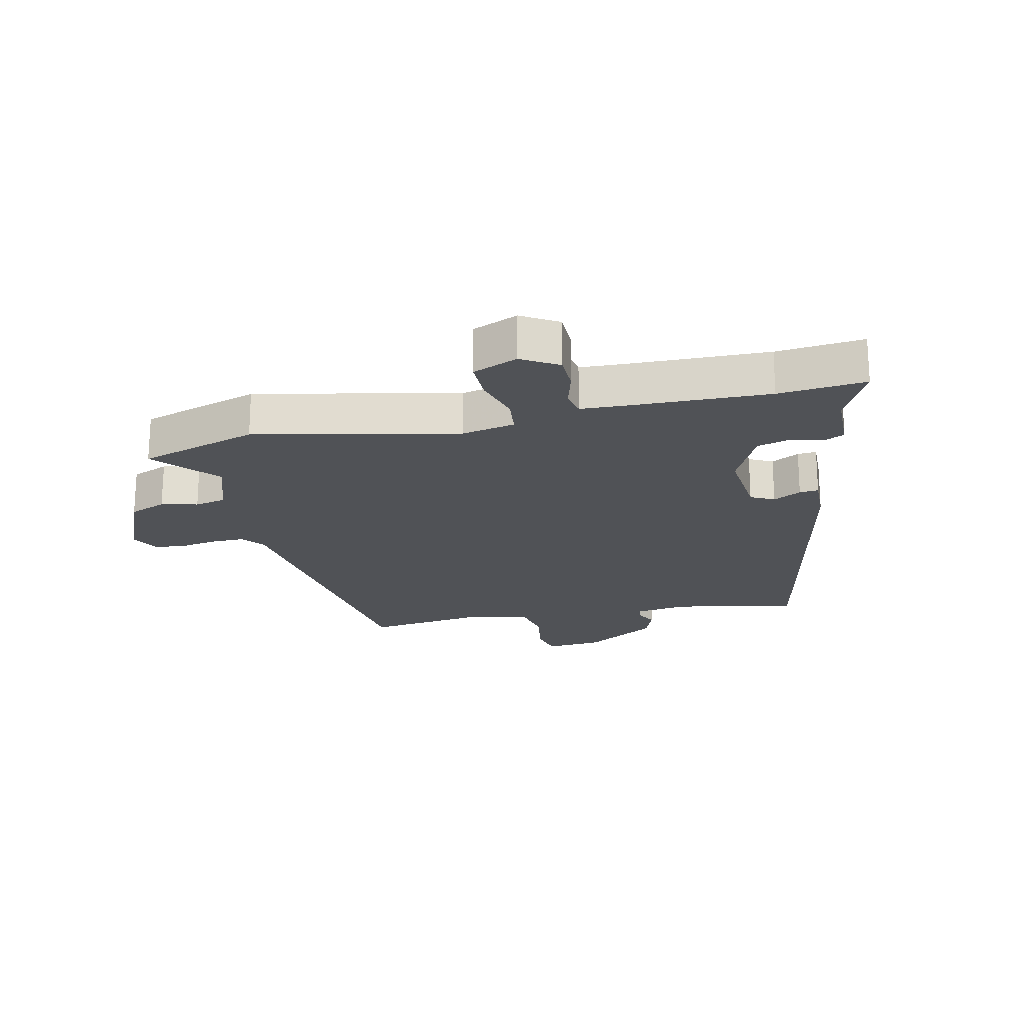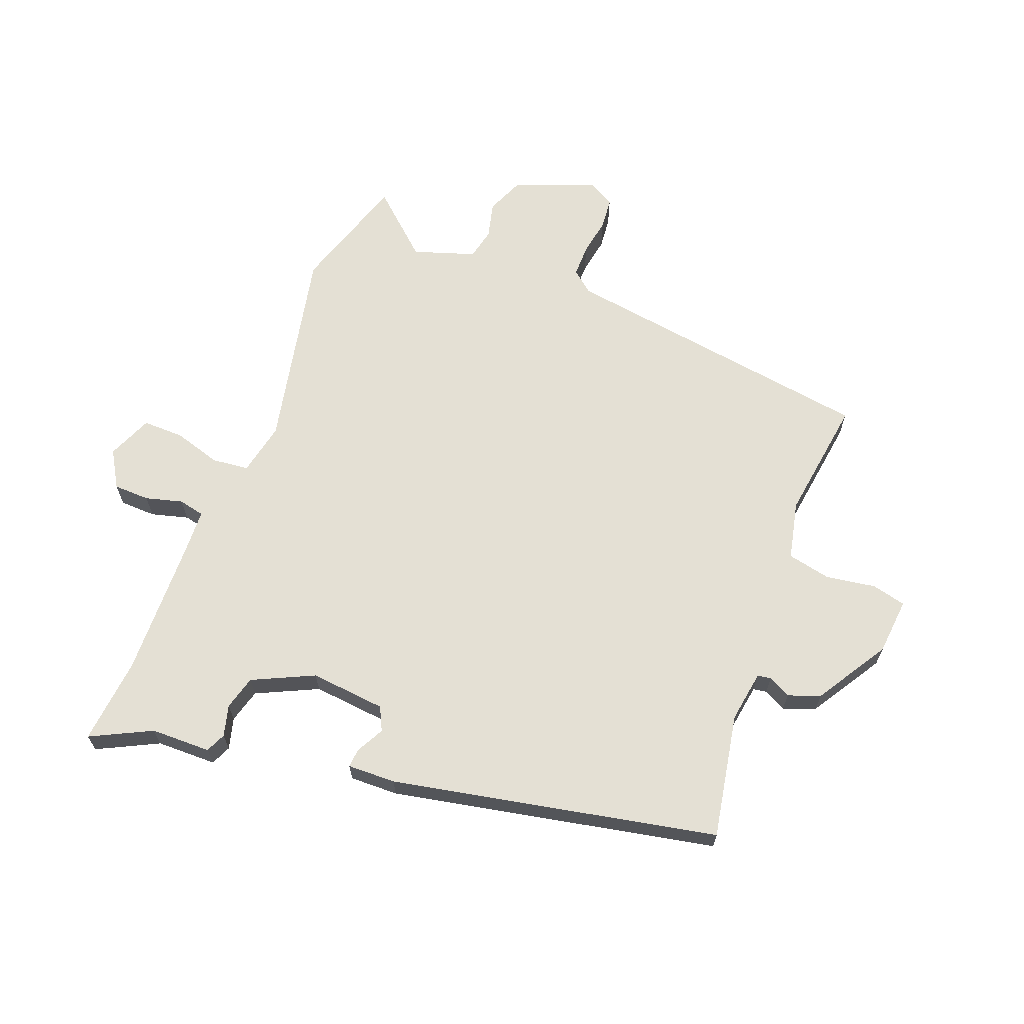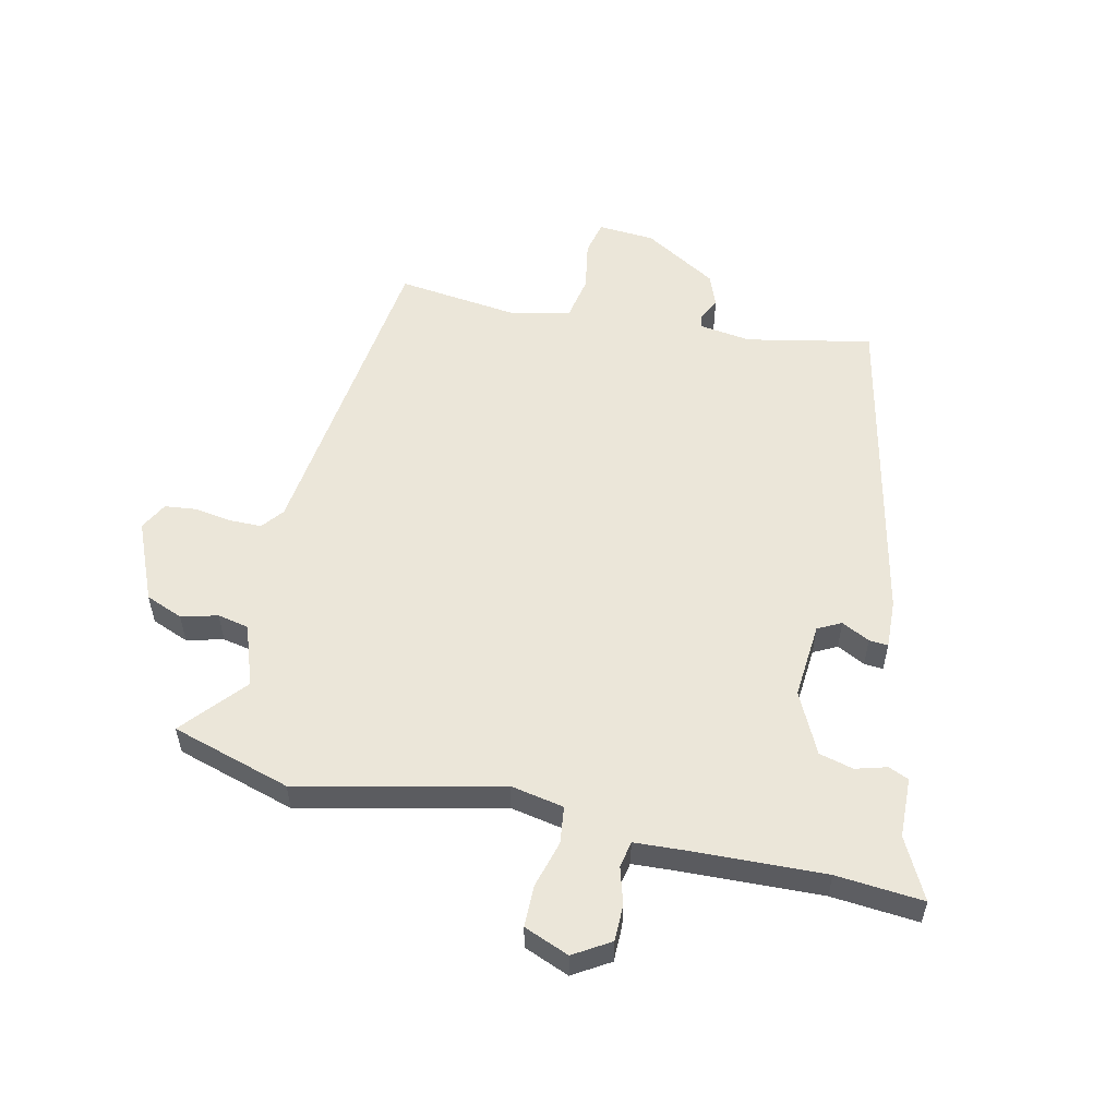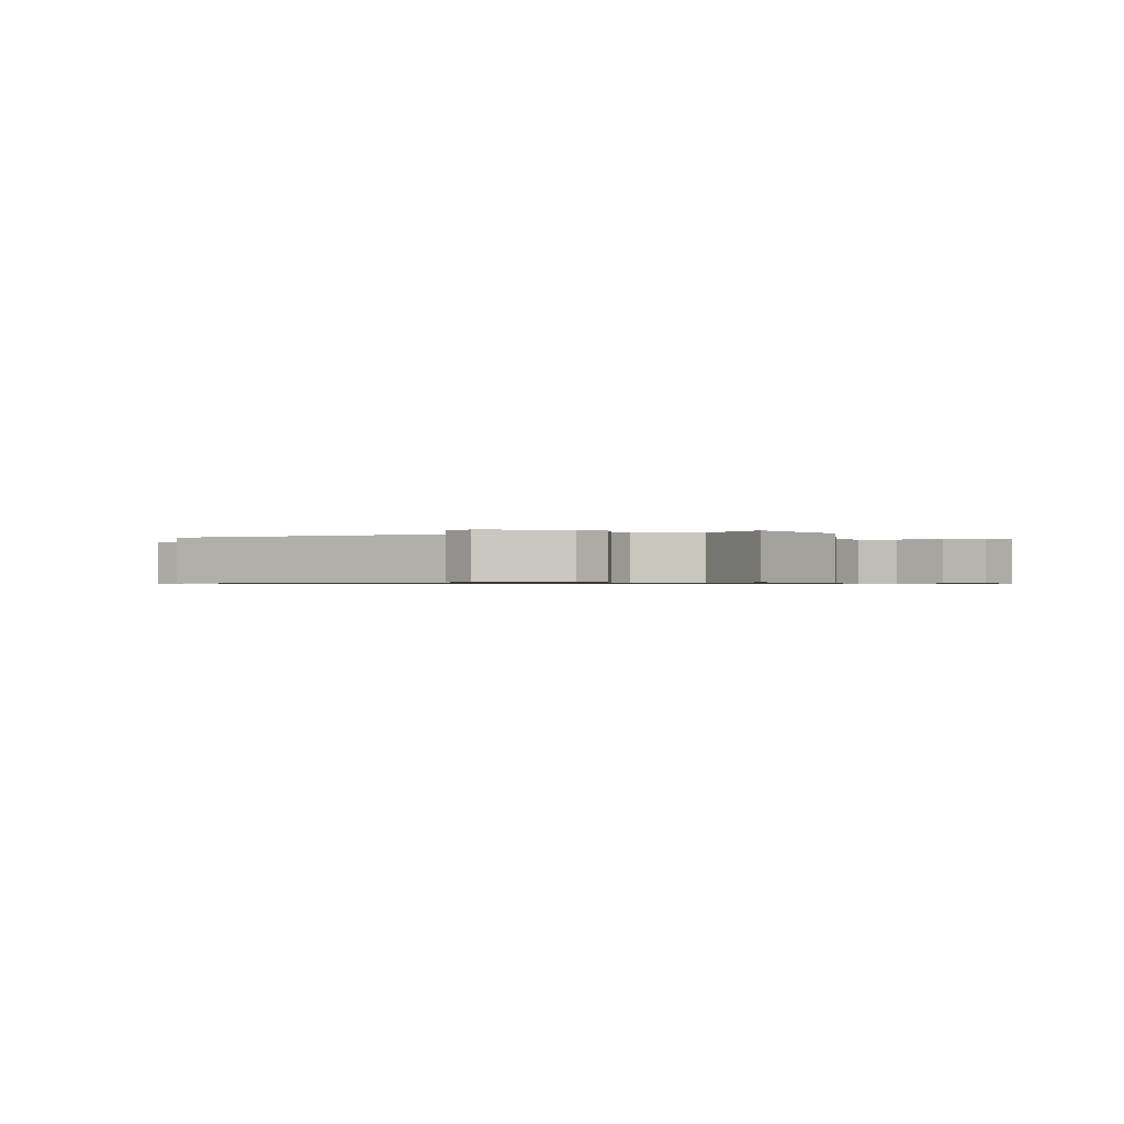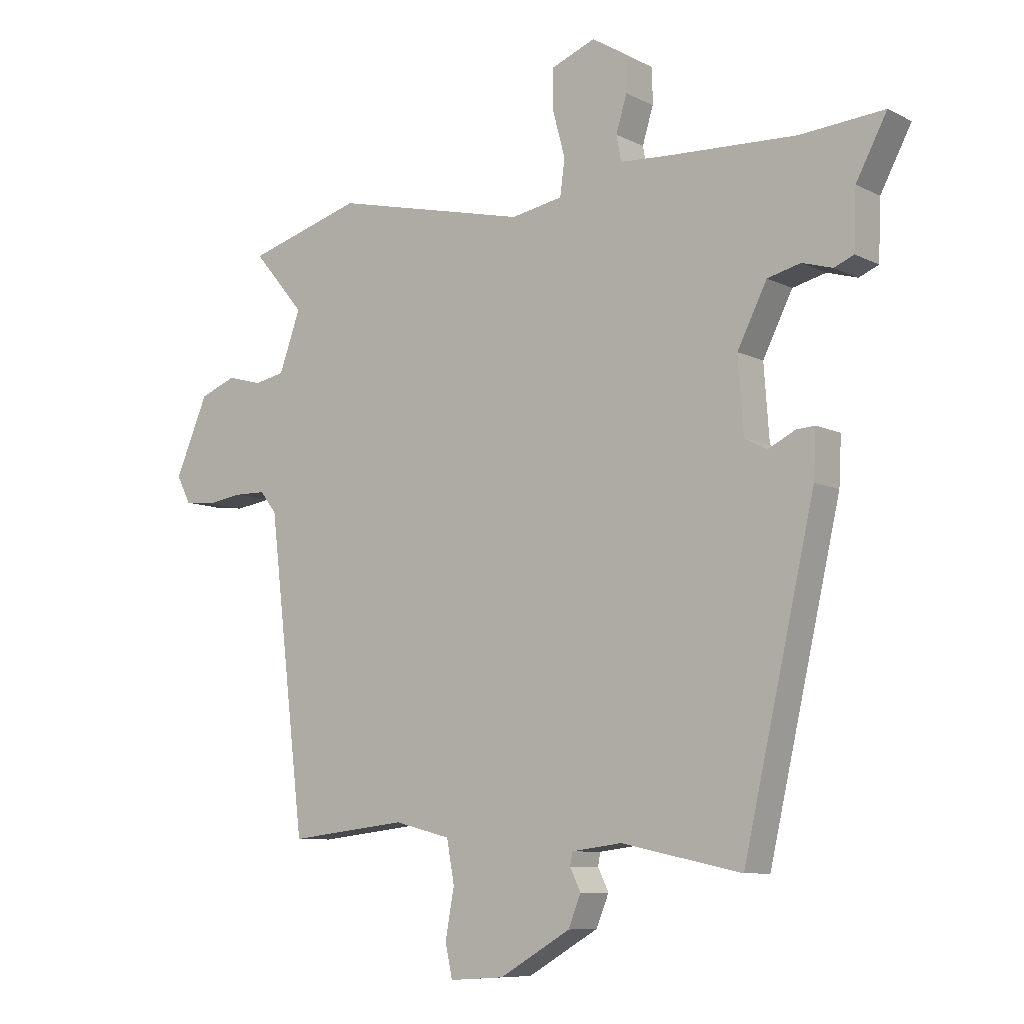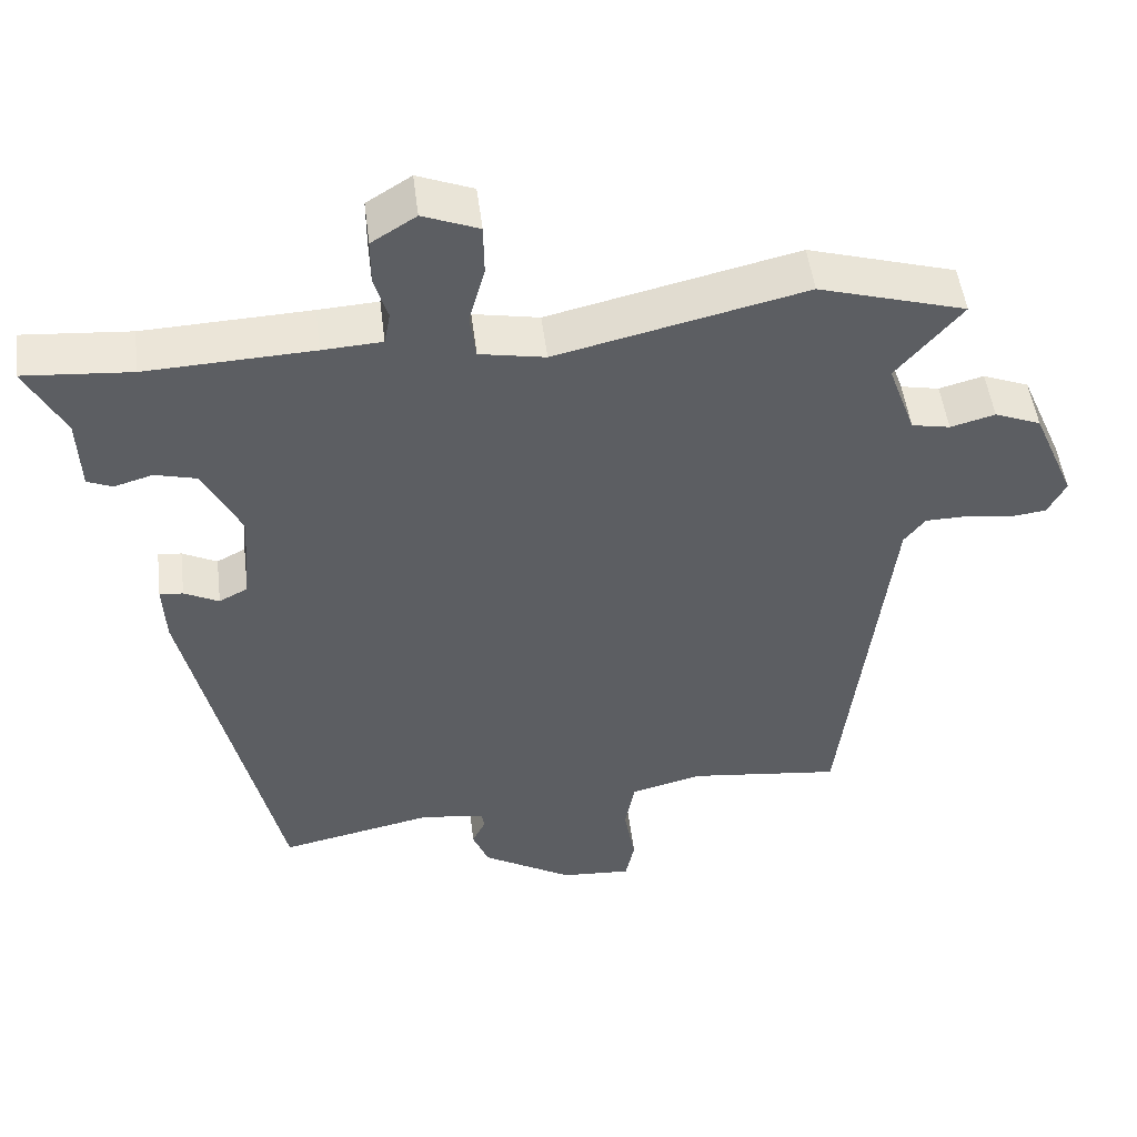
<metadata>
{"format":"obj","ext":"obj","renderer":"f3d","projection":"perspective","resolution":1024,"background":"white","views":[{"elev":-20.8,"azim":13.8,"up":"+Y"},{"elev":66.0,"azim":112.6,"up":"+Y"},{"elev":55.4,"azim":13.2,"up":"+Y"},{"elev":-0.7,"azim":-69.9,"up":"+Y"},{"elev":-8.5,"azim":37.0,"up":"+Z"},{"elev":49.7,"azim":173.0,"up":"+Z"}]}
</metadata>
<code>
v -0.569 0.07 0.48
v -0.374 0.07 0.537
v -0.045 0.07 0.46
v 0.042 0.07 0.476
v 0.05 0.07 0.536
v 0.029 0.07 0.614
v 0.03 0.07 0.681
v 0.104 0.07 0.71
v 0.163 0.07 0.673
v 0.163 0.07 0.614
v 0.145 0.07 0.554
v 0.153 0.07 0.511
v 0.232 0.07 0.506
v 0.453 0.07 0.496
v 0.595 0.07 0.507
v 0.543 0.07 0.409
v 0.539 0.07 0.311
v 0.506 0.07 0.297
v 0.455 0.07 0.312
v 0.399 0.07 0.298
v 0.349 0.07 0.199
v 0.358 0.07 0.075
v 0.396 0.07 0.055
v 0.442 0.07 0.078
v 0.473 0.07 0.08
v 0.469 0.07 0.001
v 0.348 0.07 -0.528
v 0.145 0.07 -0.485
v 0.06 0.07 -0.496
v 0.056 0.07 -0.518
v 0.074 0.07 -0.555
v 0.053 0.07 -0.607
v -0.067 0.07 -0.677
v -0.16 0.07 -0.683
v -0.172 0.07 -0.627
v -0.157 0.07 -0.545
v -0.17 0.07 -0.474
v -0.265 0.07 -0.45
v -0.466 0.07 -0.473
v -0.528 0.07 0.049
v -0.556 0.07 0.085
v -0.609 0.07 0.086
v -0.67 0.07 0.077
v -0.721 0.07 0.083
v -0.745 0.07 0.129
v -0.689 0.07 0.259
v -0.628 0.07 0.283
v -0.569 0.07 0.267
v -0.518 0.07 0.277
v -0.482 0.07 0.377
v -0.569 0 0.48
v -0.374 0 0.537
v -0.045 0 0.46
v 0.042 0 0.476
v 0.05 0 0.536
v 0.029 0 0.614
v 0.03 0 0.681
v 0.104 0 0.71
v 0.163 0 0.673
v 0.163 0 0.614
v 0.145 0 0.554
v 0.153 0 0.511
v 0.232 0 0.506
v 0.453 0 0.496
v 0.595 0 0.507
v 0.543 0 0.409
v 0.539 0 0.311
v 0.506 0 0.297
v 0.455 0 0.312
v 0.399 0 0.298
v 0.349 0 0.199
v 0.358 0 0.075
v 0.396 0 0.055
v 0.442 0 0.078
v 0.473 0 0.08
v 0.469 0 0.001
v 0.348 0 -0.528
v 0.145 0 -0.485
v 0.06 0 -0.496
v 0.056 0 -0.518
v 0.074 0 -0.555
v 0.053 0 -0.607
v -0.067 0 -0.677
v -0.16 0 -0.683
v -0.172 0 -0.627
v -0.157 0 -0.545
v -0.17 0 -0.474
v -0.265 0 -0.45
v -0.466 0 -0.473
v -0.528 0 0.049
v -0.556 0 0.085
v -0.609 0 0.086
v -0.67 0 0.077
v -0.721 0 0.083
v -0.745 0 0.129
v -0.689 0 0.259
v -0.628 0 0.283
v -0.569 0 0.267
v -0.518 0 0.277
v -0.482 0 0.377
f 46 47 48
f 45 46 48
f 44 45 48
f 43 44 48
f 42 43 48
f 41 42 48 49
f 40 41 49 50
f 38 39 40 50
f 34 35 36
f 33 34 36
f 32 33 36
f 31 32 36
f 30 31 36
f 29 30 36 37
f 37 38 50
f 29 37 50
f 28 29 50
f 26 27 28
f 25 26 28
f 24 25 28
f 23 24 28
f 16 17 18 19
f 16 19 20
f 15 16 20
f 14 15 20
f 13 14 20 21
f 9 10 11
f 8 9 11
f 7 8 11
f 6 7 11
f 5 6 11
f 4 5 11 12
f 50 1 2 3
f 50 3 4
f 22 23 28 50
f 22 50 4
f 13 21 22
f 12 13 22
f 4 12 22
f 98 97 96
f 98 96 95
f 98 95 94
f 98 94 93
f 98 93 92
f 99 98 92 91
f 100 99 91 90
f 100 90 89 88
f 86 85 84
f 86 84 83
f 86 83 82
f 86 82 81
f 86 81 80
f 87 86 80 79
f 100 88 87
f 100 87 79
f 100 79 78
f 78 77 76
f 78 76 75
f 78 75 74
f 78 74 73
f 69 68 67 66
f 70 69 66
f 70 66 65
f 70 65 64
f 71 70 64 63
f 61 60 59
f 61 59 58
f 61 58 57
f 61 57 56
f 61 56 55
f 62 61 55 54
f 53 52 51 100
f 54 53 100
f 100 78 73 72
f 54 100 72
f 72 71 63
f 72 63 62
f 72 62 54
f 1 51 52 2
f 2 52 53 3
f 3 53 54 4
f 4 54 55 5
f 5 55 56 6
f 6 56 57 7
f 7 57 58 8
f 8 58 59 9
f 9 59 60 10
f 10 60 61 11
f 11 61 62 12
f 12 62 63 13
f 13 63 64 14
f 14 64 65 15
f 15 65 66 16
f 16 66 67 17
f 17 67 68 18
f 18 68 69 19
f 19 69 70 20
f 20 70 71 21
f 21 71 72 22
f 22 72 73 23
f 23 73 74 24
f 24 74 75 25
f 25 75 76 26
f 26 76 77 27
f 27 77 78 28
f 28 78 79 29
f 29 79 80 30
f 30 80 81 31
f 31 81 82 32
f 32 82 83 33
f 33 83 84 34
f 34 84 85 35
f 35 85 86 36
f 36 86 87 37
f 37 87 88 38
f 38 88 89 39
f 39 89 90 40
f 40 90 91 41
f 41 91 92 42
f 42 92 93 43
f 43 93 94 44
f 44 94 95 45
f 45 95 96 46
f 46 96 97 47
f 47 97 98 48
f 48 98 99 49
f 49 99 100 50
f 50 100 51 1

</code>
